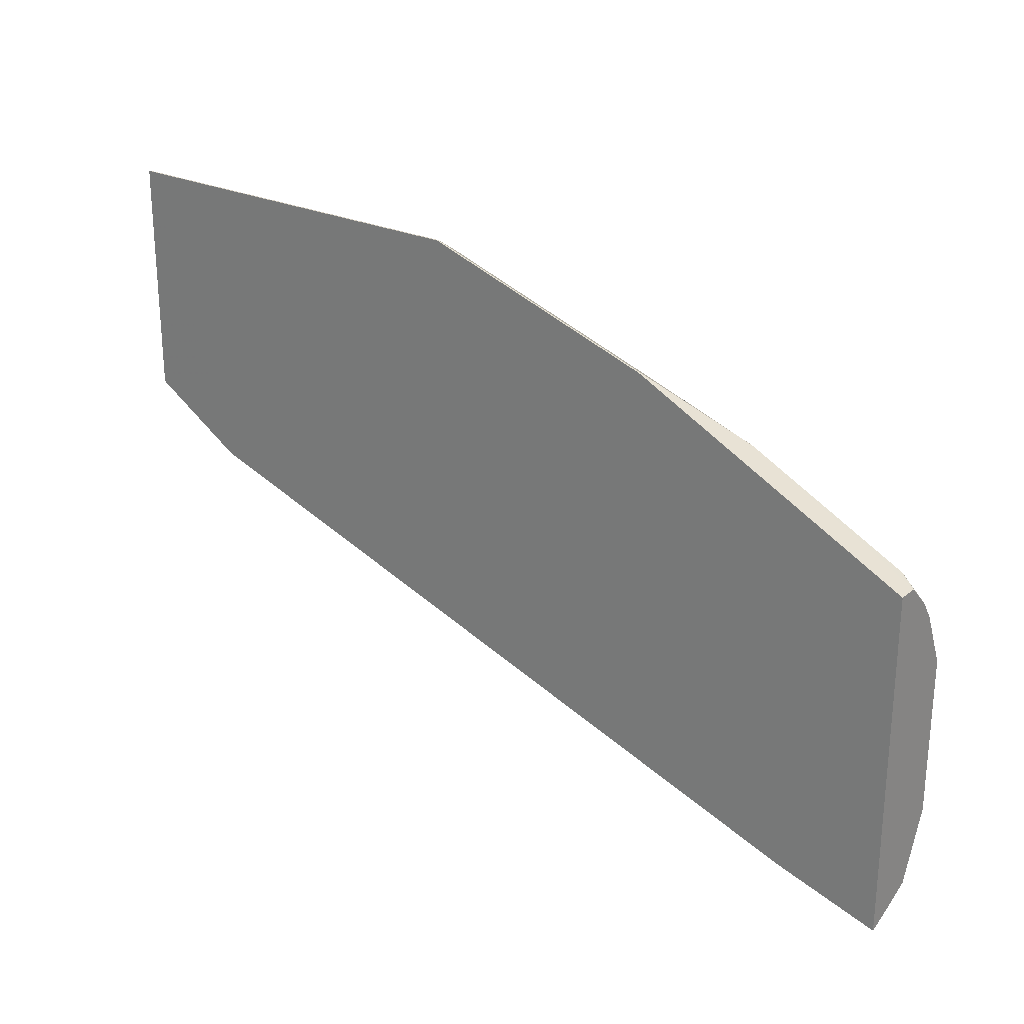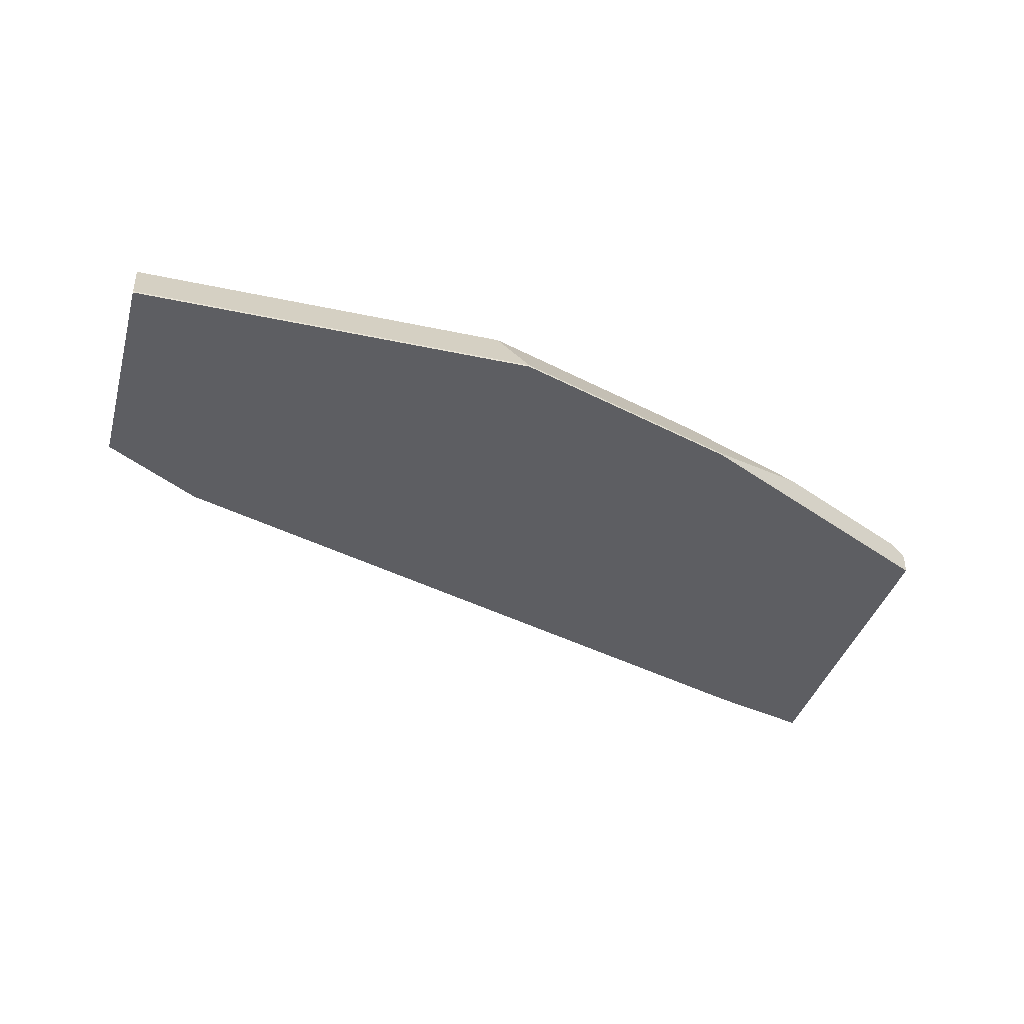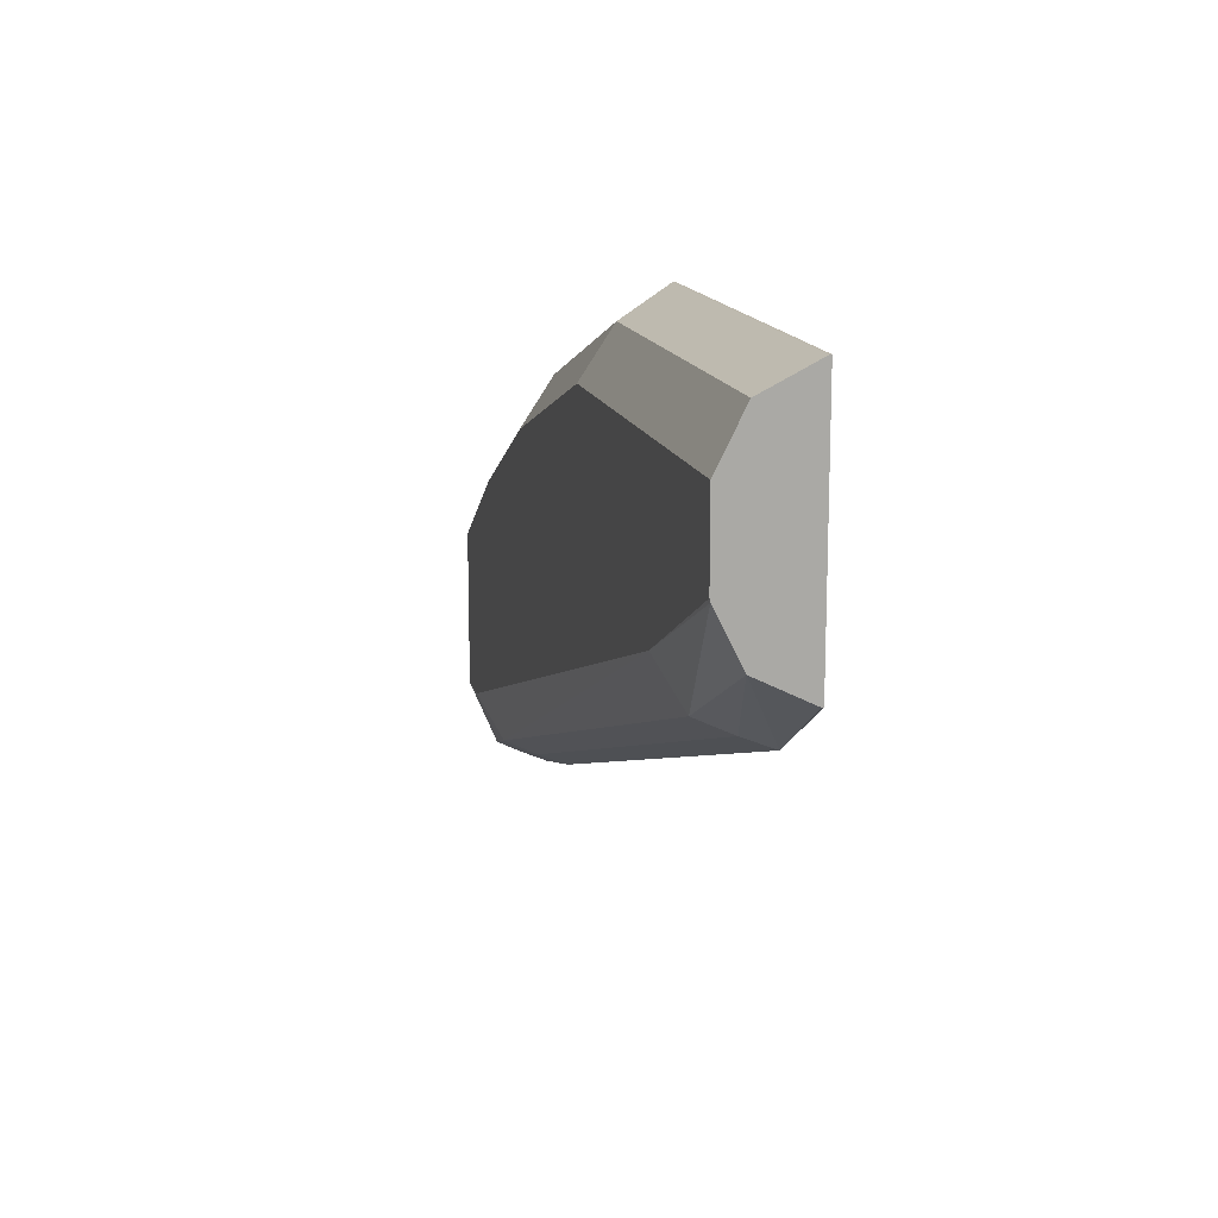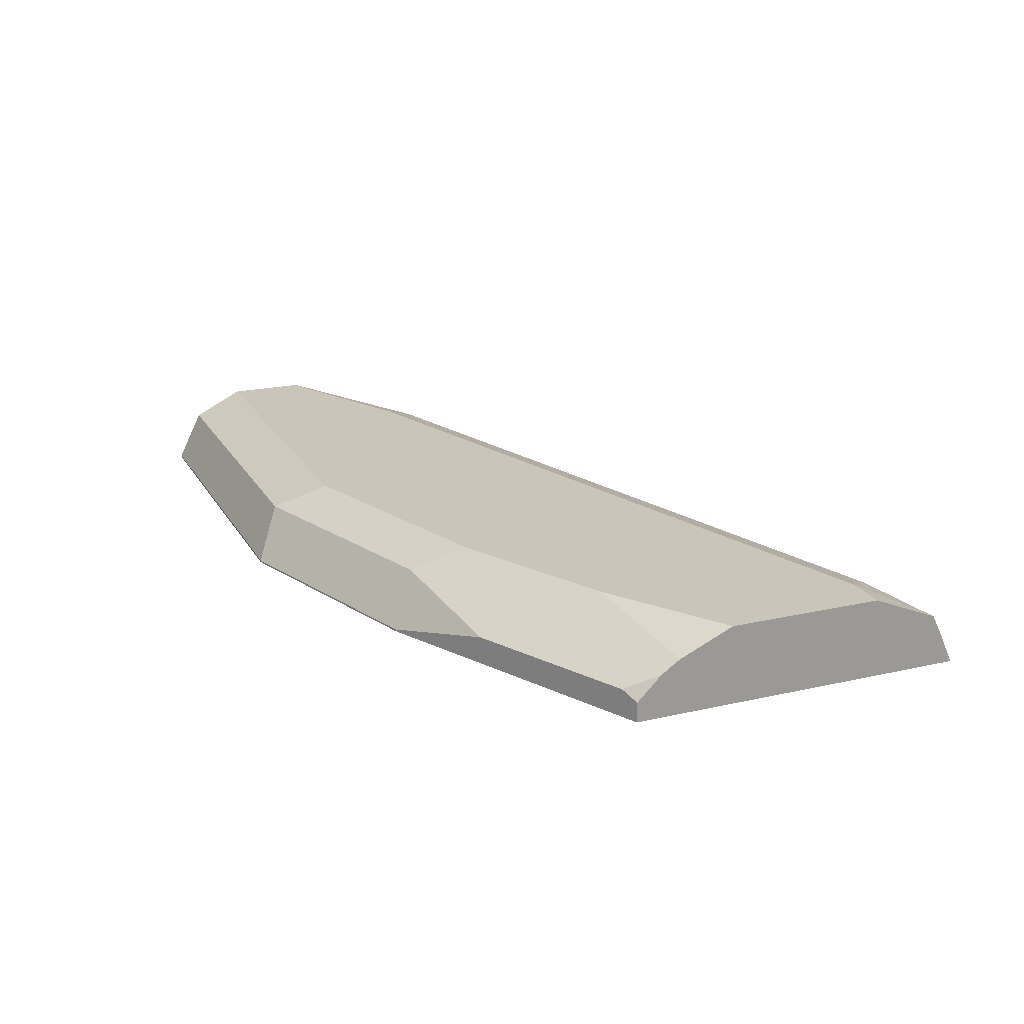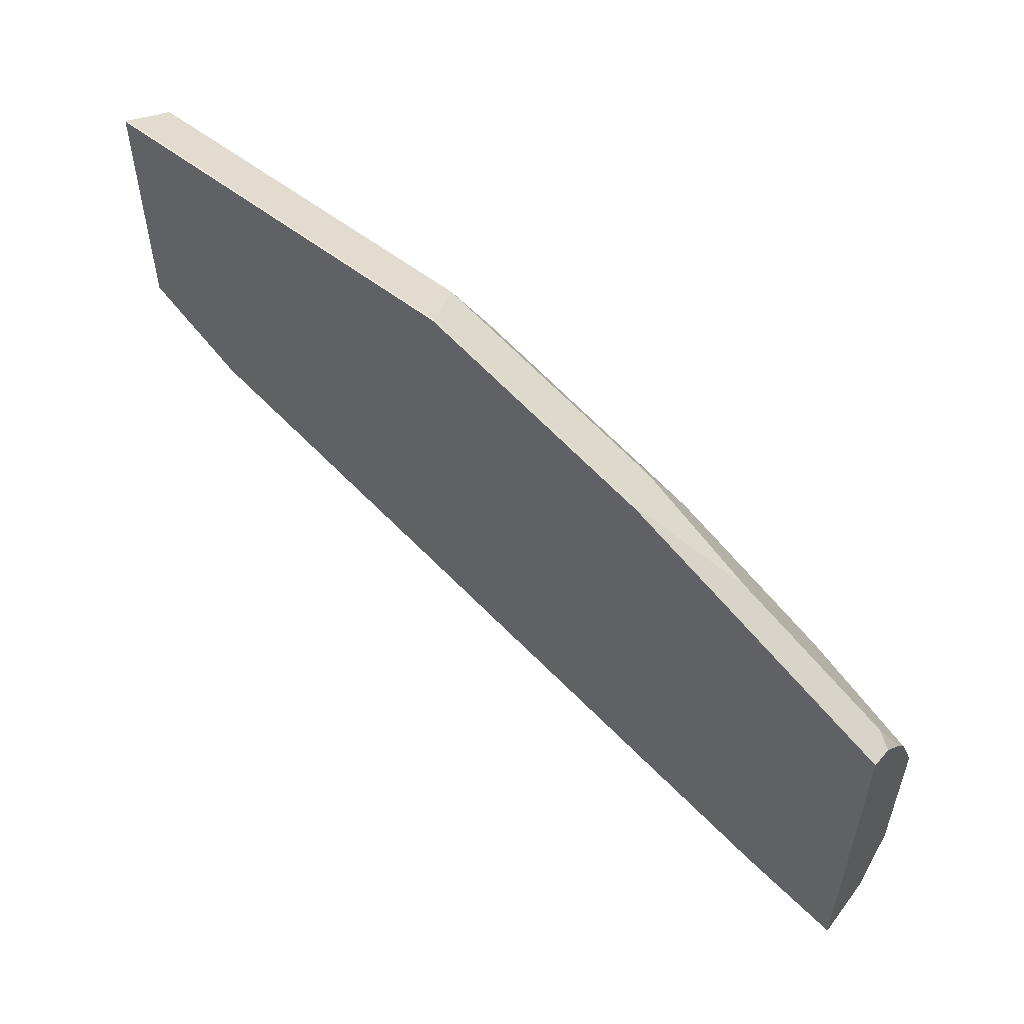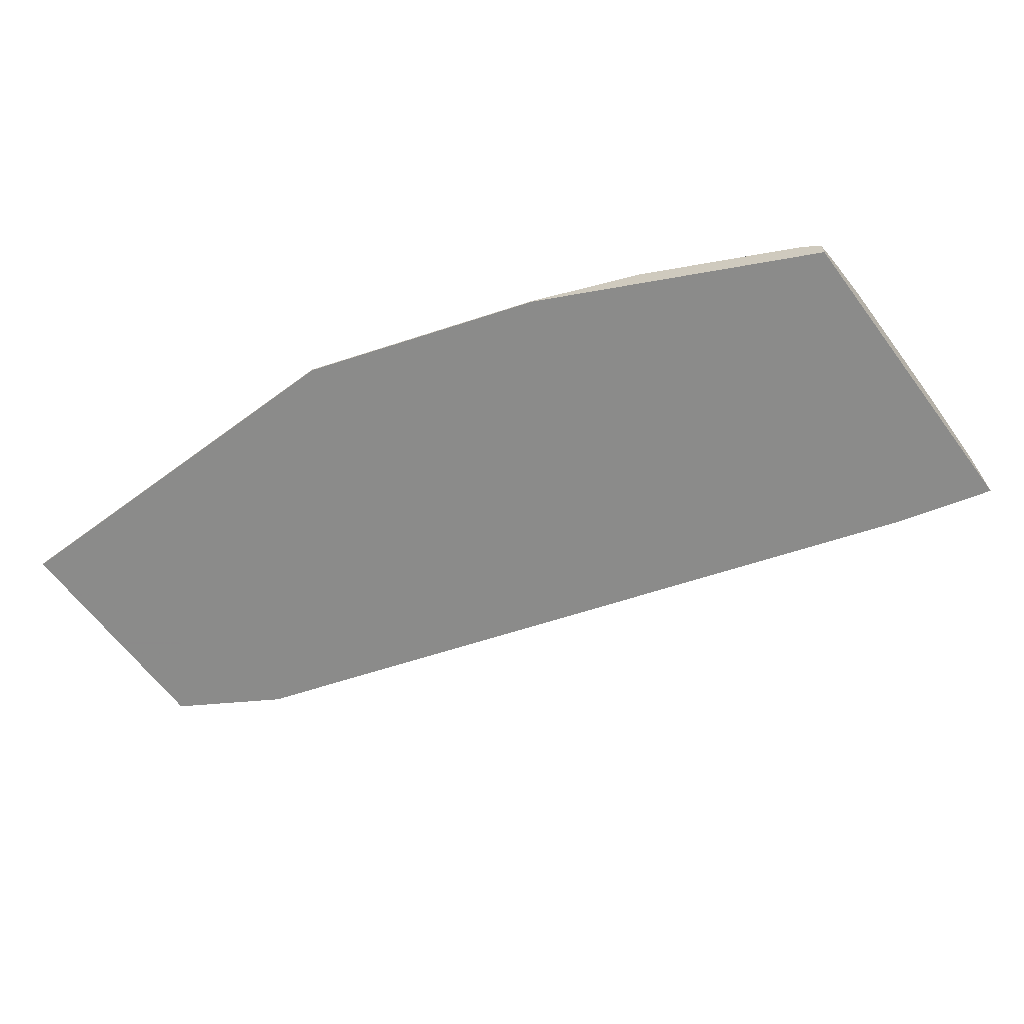
<metadata>
{"format":"obj","ext":"obj","renderer":"f3d","projection":"perspective","resolution":1024,"background":"white","views":[{"elev":24.8,"azim":38.1,"up":"+Z"},{"elev":-38.3,"azim":-15.3,"up":"+Y"},{"elev":14.5,"azim":-103.3,"up":"+Z"},{"elev":20.6,"azim":67.5,"up":"+Y"},{"elev":54.0,"azim":40.1,"up":"+Z"},{"elev":-63.7,"azim":36.7,"up":"+Y"}]}
</metadata>
<code>
v 0.384 -0.233 0.6323
v 0.3661 -0.233 0.5658
v 0.06657 -0.233 0.6656
v 0.3494 -0.2413 0.5491
v 0.384 -0.2448 0.5376
v 0.3439 -0.2551 0.5436
v 0.384 -0.2551 0.5325
v 0.3397 -0.267 0.5395
v 0.384 -0.267 0.5272
v 0.384 -0.233 0.5658
v 0.384 -0.2585 0.6733
v 0.384 -0.267 0.6733
v 0.2662 -0.267 0.7322
v 0.3106 -0.2551 0.71
v 0.2662 -0.2662 0.7322
v 0.1664 -0.2662 0.7655
v 0.2552 -0.2441 0.7211
v 0.1553 -0.2441 0.7543
v 0.1664 -0.233 0.7322
v 0.2662 -0.233 0.6989
v 0.3328 -0.233 0.6656
v 0.384 -0.2432 0.6554
v 0.3772 -0.2551 0.6767
v 0.384 -0.2484 0.6631
v -0.001219 -0.233 0.6989
v -0.001219 -0.233 0.7322
v -0.001219 -0.2441 0.7543
v -0.001219 -0.2663 0.7655
v -0.001219 -0.267 0.665
v -0.001219 -0.244 0.6761
v -0.001219 -0.2662 0.665
v 0.04025 -0.267 0.6393
v 0.04438 -0.2551 0.6434
v 0.04993 -0.2413 0.649
v -0.001219 -0.2333 0.6975
v -0.001219 -0.267 0.7655
v 0.1664 -0.267 0.7655
f 30 33 32
f 31 30 32
f 31 32 29
f 31 29 30
f 30 29 25
f 25 29 28
f 27 18 26
f 27 26 28
f 27 28 16
f 27 16 18
f 30 34 33
f 26 18 19
f 26 19 25
f 25 19 3
f 26 25 28
f 35 34 30
f 6 33 4
f 35 25 3
f 19 1 3
f 16 13 15
f 36 9 13
f 37 36 13
f 37 13 16
f 37 16 36
f 36 28 29
f 32 36 29
f 32 9 36
f 8 9 32
f 6 8 32
f 6 32 33
f 33 34 4
f 4 34 3
f 35 30 25
f 35 3 34
f 16 28 36
f 20 1 19
f 21 22 1
f 12 9 11
f 11 9 1
f 10 1 9
f 10 2 1
f 5 2 10
f 5 10 9
f 12 13 9
f 7 5 9
f 7 8 6
f 7 6 5
f 5 4 2
f 2 4 3
f 2 3 1
f 21 1 20
f 7 9 8
f 14 13 12
f 5 6 4
f 14 16 15
f 22 11 1
f 14 15 13
f 14 12 11
f 24 23 11
f 24 11 22
f 24 22 23
f 23 22 14
f 23 14 11
f 17 22 21
f 17 21 20
f 17 16 14
f 17 20 19
f 17 19 18
f 17 14 22
f 17 18 16

</code>
